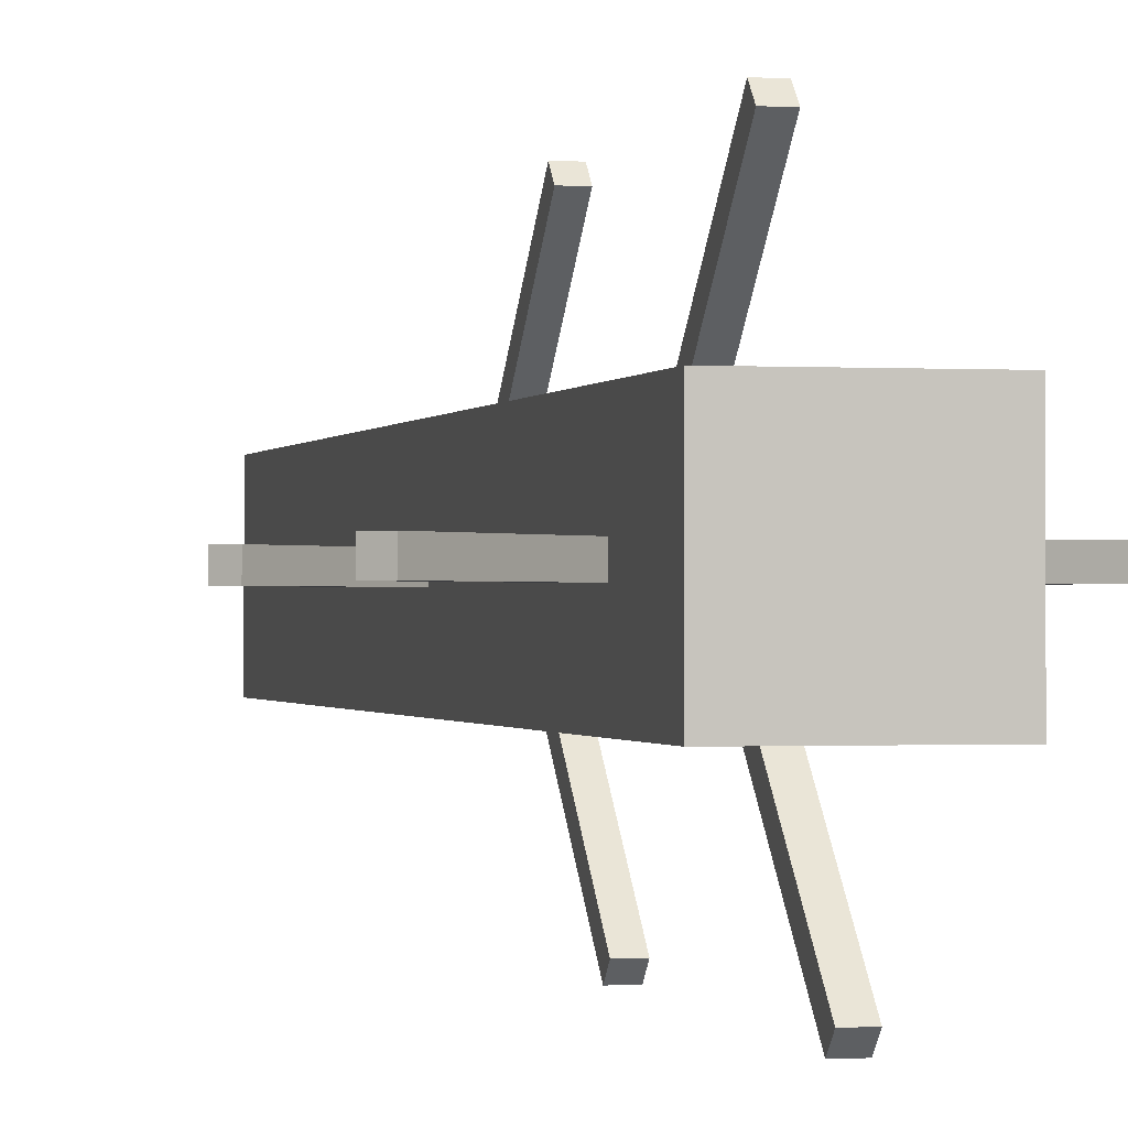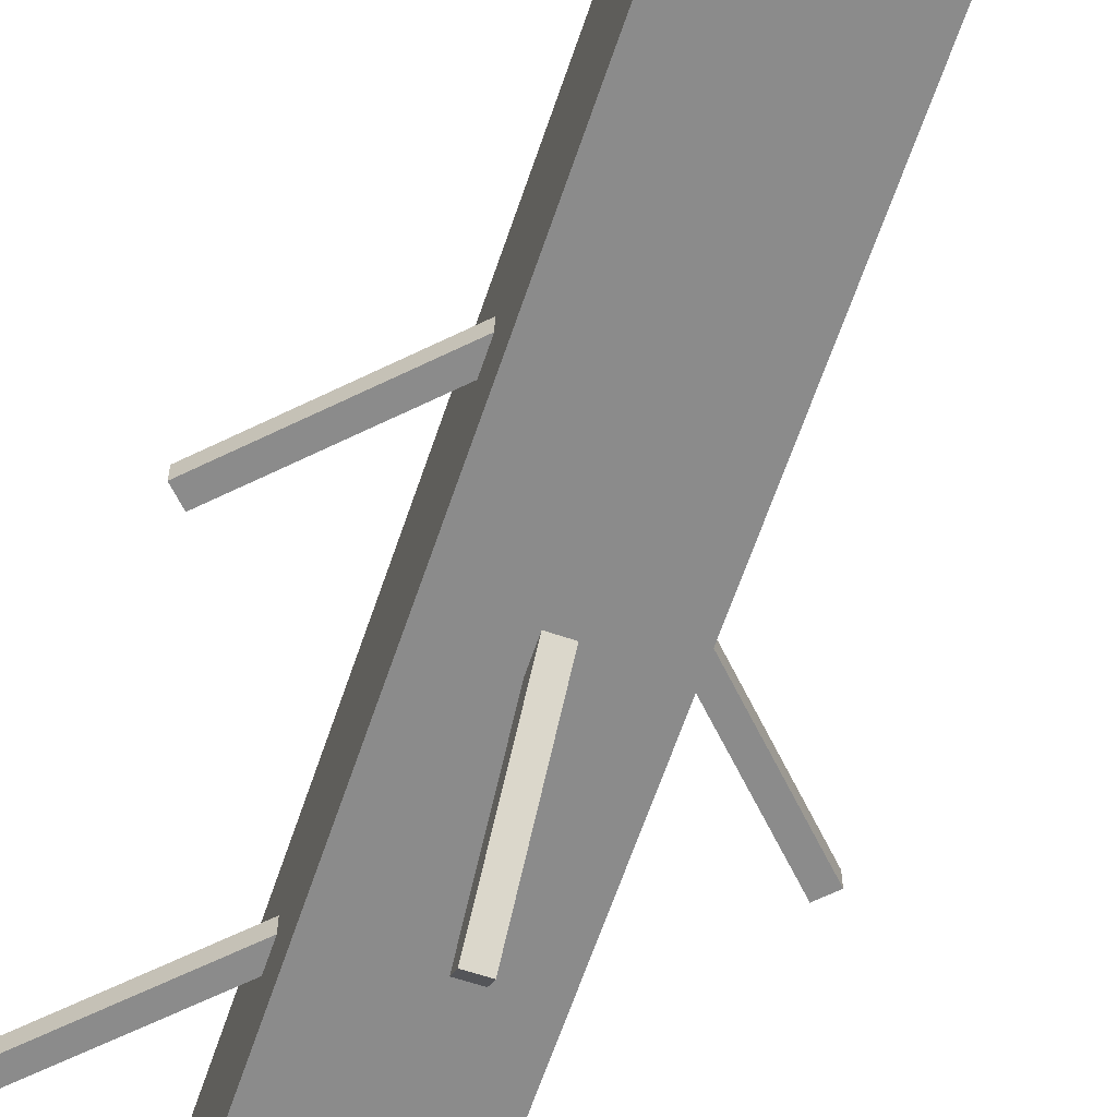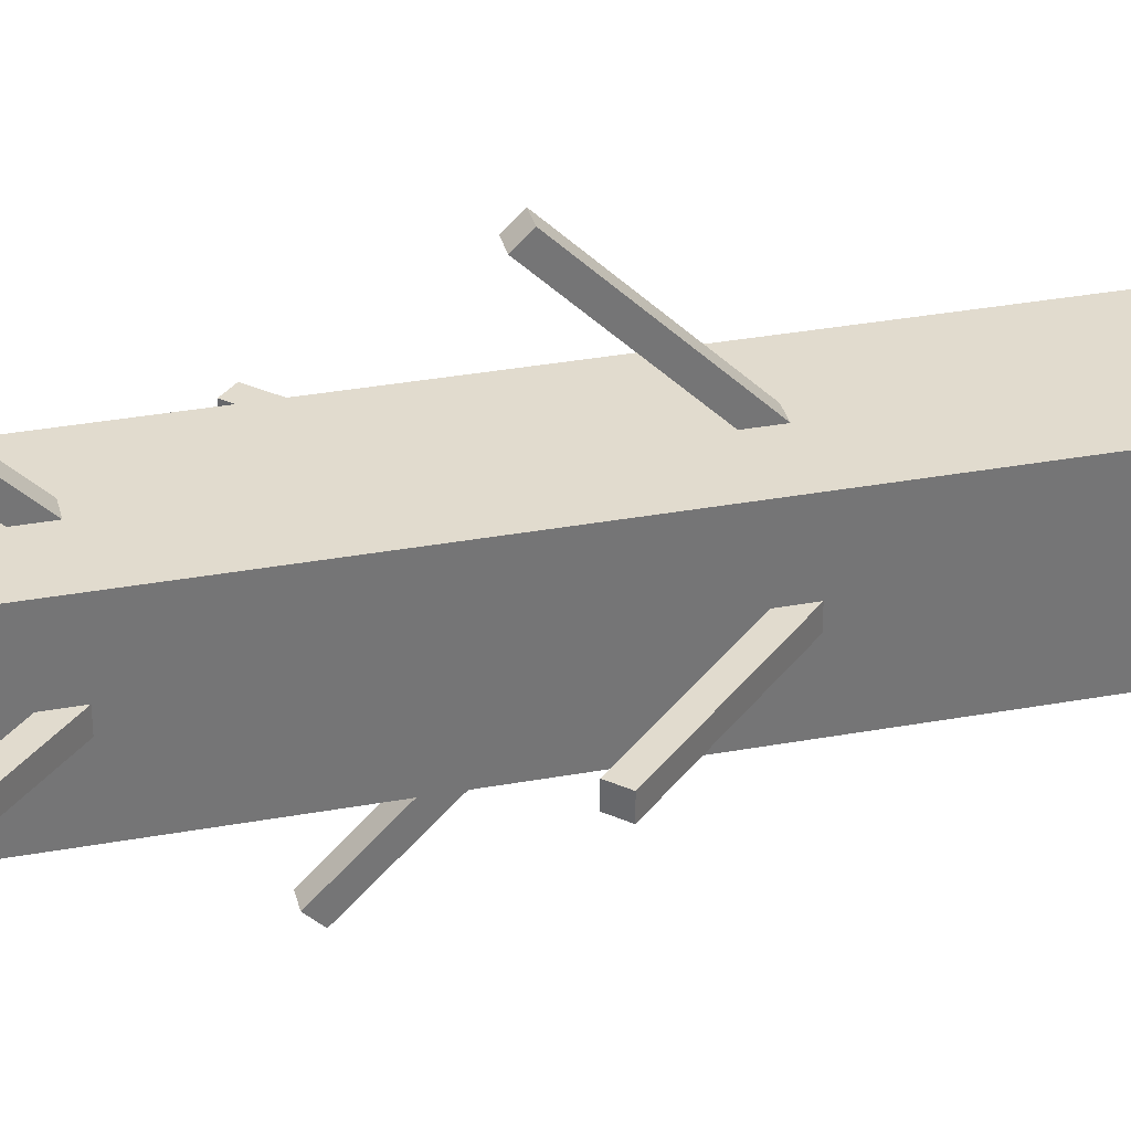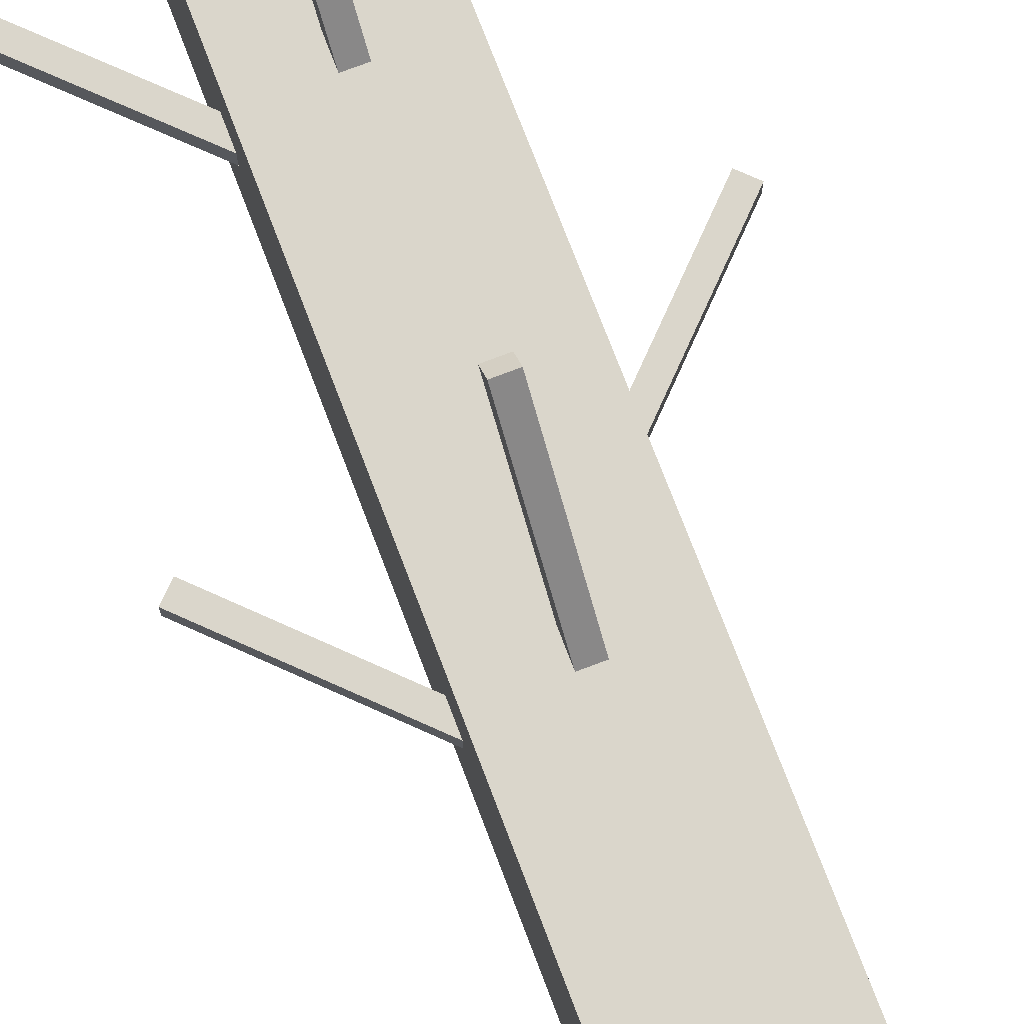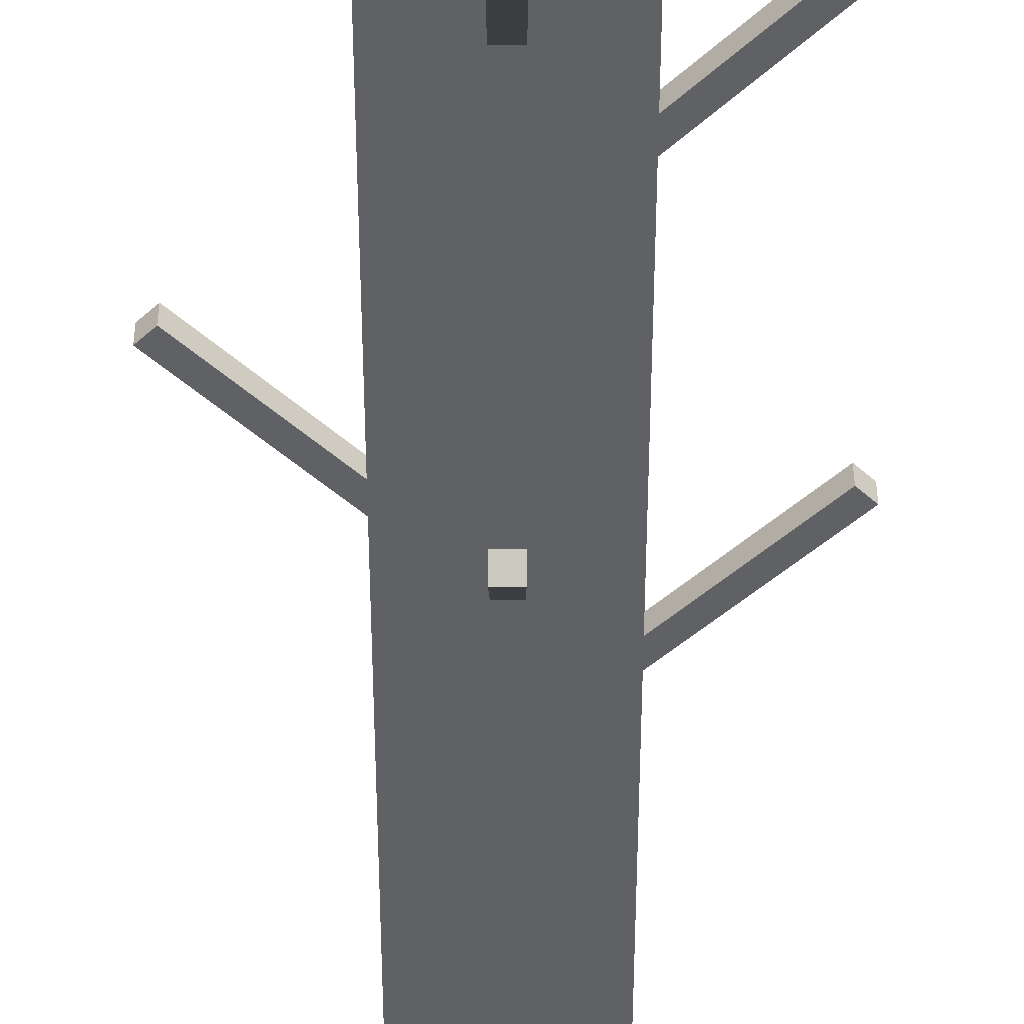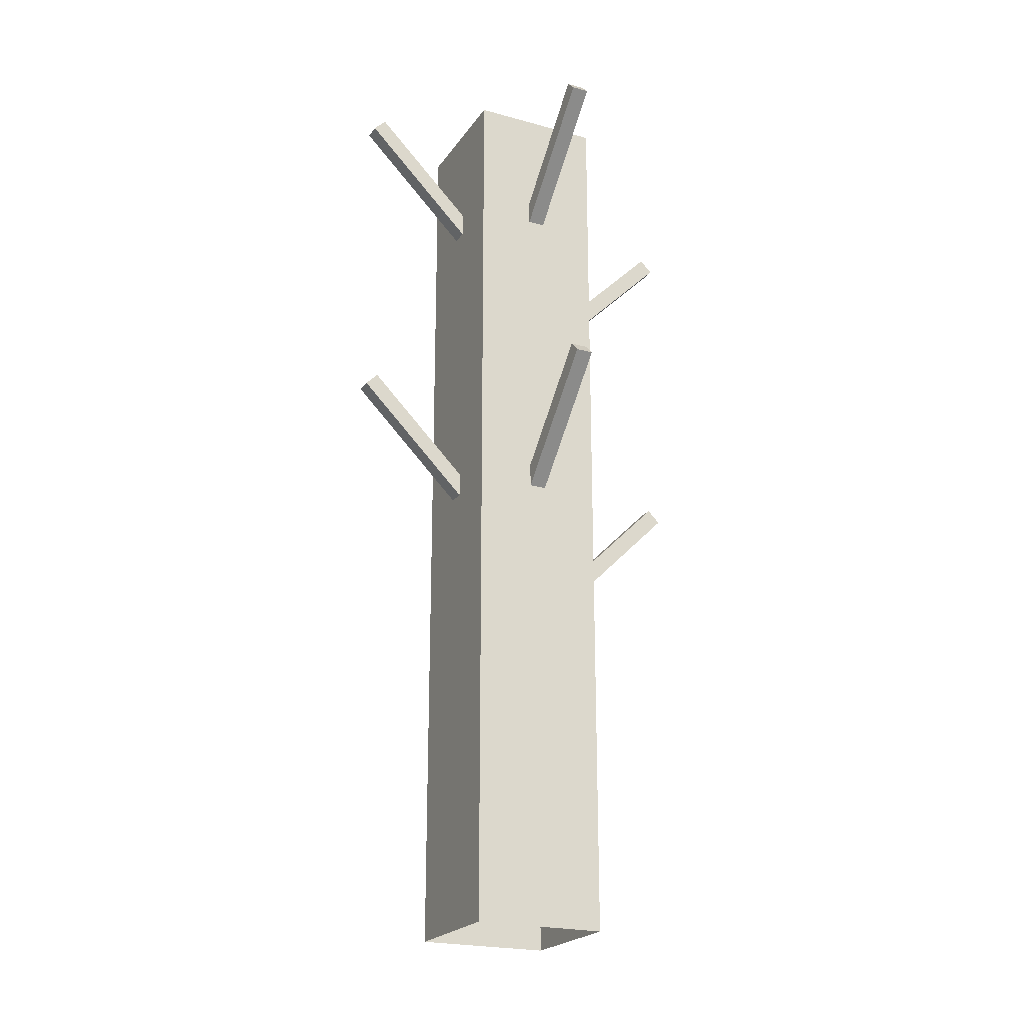
<metadata>
{"format":"obj","ext":"obj","renderer":"f3d","projection":"perspective","resolution":1024,"background":"white","views":[{"elev":-0.6,"azim":166.5,"up":"+Z"},{"elev":-63.8,"azim":-18.7,"up":"+Z"},{"elev":33.8,"azim":-103.9,"up":"+Z"},{"elev":74.1,"azim":-20.8,"up":"+Z"},{"elev":-48.3,"azim":-180.0,"up":"+Z"},{"elev":-22.2,"azim":154.4,"up":"+Y"}]}
</metadata>
<code>
g dungeon_mv_burnt tree_mesh_lod0
v 0.03768 2.611 -0.2174
v 0.03768 2.557 -0.1641
v 0.03768 3.519 0.7972
v 0.03768 3.572 0.7439
v -0.2357 3.053 -0.03768
v -0.1824 3 -0.03768
v 0.7789 3.961 -0.03768
v 0.7256 4.014 -0.03768
v -0.2357 3.053 0.03768
v -0.2357 3.053 -0.03768
v 0.7256 4.014 -0.03768
v 0.7256 4.014 0.03769
v 0.2899 0 0.2899
v 0.2899 4.058 0.2899
v 0.2899 4.058 -0.2899
v 0.2899 0 -0.2899
v 0.03768 2.588 -0.7256
v 0.03768 2.535 -0.7789
v 0.03768 1.574 0.1824
v 0.03768 1.627 0.2357
v 0.2174 1.185 0.03768
v -0.7439 2.146 0.03769
v -0.7439 2.146 -0.03768
v 0.2174 1.185 -0.03768
v 0.2174 2.611 0.03769
v 0.1641 2.557 0.03769
v -0.7972 3.519 0.03769
v -0.7439 3.572 0.03769
v 0.7789 2.535 -0.03768
v 0.7256 2.588 -0.03768
v -0.2357 1.627 -0.03768
v -0.1824 1.574 -0.03768
v 0.7789 3.961 0.03769
v -0.1824 3 0.03768
v -0.2357 3.053 0.03768
v 0.7256 4.014 0.03769
v 0.03768 2.093 0.7972
v 0.03768 2.146 0.7439
v 0.03768 1.185 -0.2174
v 0.03768 1.131 -0.1641
v 0.7789 2.535 0.03768
v -0.1824 1.574 0.03768
v -0.2357 1.627 0.03768
v 0.7256 2.588 0.03768
v 0.1641 1.131 -0.03768
v -0.7972 2.093 -0.03768
v -0.7972 2.093 0.03769
v 0.1641 1.131 0.03768
v -0.03768 2.588 -0.7256
v -0.03768 1.627 0.2357
v -0.03768 1.574 0.1824
v -0.03768 2.535 -0.7789
v 0.2899 4.058 0.2899
v -0.2899 4.058 0.2899
v -0.2899 4.058 -0.2899
v 0.2899 4.058 -0.2899
v -0.03768 1.627 0.2357
v -0.03768 2.588 -0.7256
v 0.03768 2.588 -0.7256
v 0.03768 1.627 0.2357
v 0.03768 3 0.1824
v 0.03768 3.961 -0.7789
v -0.03768 3.961 -0.7789
v -0.03768 3 0.1824
v -0.1824 1.574 -0.03768
v -0.1824 1.574 0.03768
v 0.7789 2.535 0.03768
v 0.7789 2.535 -0.03768
v -0.7972 2.093 -0.03768
v 0.1641 1.131 -0.03768
v 0.2174 1.185 -0.03768
v -0.7439 2.146 -0.03768
v -0.7439 3.572 -0.03768
v -0.7439 3.572 0.03769
v -0.7972 3.519 0.03769
v -0.7972 3.519 -0.03768
v -0.2357 1.627 0.03768
v -0.2357 1.627 -0.03768
v 0.7256 2.588 -0.03768
v 0.7256 2.588 0.03768
v -0.03768 1.185 -0.2174
v 0.03768 1.185 -0.2174
v 0.03768 2.146 0.7439
v -0.03768 2.146 0.7439
v 0.03768 2.557 -0.1641
v -0.03768 2.557 -0.1641
v -0.03768 3.519 0.7972
v 0.03768 3.519 0.7972
v 0.03768 3.572 0.7439
v 0.03768 3.519 0.7972
v -0.03768 3.519 0.7972
v -0.03768 3.572 0.7439
v -0.2899 0 0.2899
v -0.2899 4.058 0.2899
v 0.2899 4.058 0.2899
v 0.2899 0 0.2899
v 0.03768 1.574 0.1824
v 0.03768 2.535 -0.7789
v -0.03768 2.535 -0.7789
v -0.03768 1.574 0.1824
v 0.03768 2.588 -0.7256
v -0.03768 2.588 -0.7256
v -0.03768 2.535 -0.7789
v 0.03768 2.535 -0.7789
v -0.03768 3.053 0.2357
v -0.03768 4.014 -0.7256
v 0.03768 4.014 -0.7256
v 0.03768 3.053 0.2357
v 0.2174 2.611 0.03769
v -0.7439 3.572 0.03769
v -0.7439 3.572 -0.03768
v 0.2174 2.611 -0.03768
v -0.1824 3 -0.03768
v -0.1824 3 0.03768
v 0.7789 3.961 0.03769
v 0.7789 3.961 -0.03768
v 0.2174 2.611 -0.03768
v -0.7439 3.572 -0.03768
v -0.7972 3.519 -0.03768
v 0.1641 2.557 -0.03768
v -0.03768 3 0.1824
v -0.03768 3.961 -0.7789
v -0.03768 4.014 -0.7256
v -0.03768 3.053 0.2357
v 0.03768 3 0.1824
v 0.03768 3.053 0.2357
v 0.03768 4.014 -0.7256
v 0.03768 3.961 -0.7789
v -0.7972 2.093 0.03769
v -0.7439 2.146 0.03769
v 0.2174 1.185 0.03768
v 0.1641 1.131 0.03768
v -0.03768 2.093 0.7972
v -0.03768 1.131 -0.1641
v -0.03768 1.185 -0.2174
v -0.03768 2.146 0.7439
v 0.03768 1.131 -0.1641
v -0.03768 1.131 -0.1641
v -0.03768 2.093 0.7972
v 0.03768 2.093 0.7972
v 0.7256 2.588 -0.03768
v 0.7789 2.535 -0.03768
v 0.7789 2.535 0.03768
v 0.7256 2.588 0.03768
v -0.7439 2.146 -0.03768
v -0.7439 2.146 0.03769
v -0.7972 2.093 0.03769
v -0.7972 2.093 -0.03768
v 0.7256 4.014 -0.03768
v 0.7789 3.961 -0.03768
v 0.7789 3.961 0.03769
v 0.7256 4.014 0.03769
v 0.1641 2.557 -0.03768
v -0.7972 3.519 -0.03768
v -0.7972 3.519 0.03769
v 0.1641 2.557 0.03769
v 0.03768 4.014 -0.7256
v -0.03768 4.014 -0.7256
v -0.03768 3.961 -0.7789
v 0.03768 3.961 -0.7789
v 0.2899 0 -0.2899
v 0.2899 4.058 -0.2899
v -0.2899 4.058 -0.2899
v -0.2899 0 -0.2899
v -0.2899 0 -0.2899
v -0.2899 4.058 -0.2899
v -0.2899 4.058 0.2899
v -0.2899 0 0.2899
v -0.03768 3.519 0.7972
v -0.03768 2.557 -0.1641
v -0.03768 2.611 -0.2174
v -0.03768 3.572 0.7439
v -0.03768 2.611 -0.2174
v 0.03768 2.611 -0.2174
v 0.03768 3.572 0.7439
v -0.03768 3.572 0.7439
v 0.03768 2.146 0.7439
v 0.03768 2.093 0.7972
v -0.03768 2.093 0.7972
v -0.03768 2.146 0.7439
g dungeon_mv_burnt tree_mesh_lod0_0
f 3 2 1
f 4 3 1
f 7 6 5
f 8 7 5
f 11 10 9
f 12 11 9
f 15 14 13
f 16 15 13
f 19 18 17
f 20 19 17
f 23 22 21
f 24 23 21
f 27 26 25
f 28 27 25
f 31 30 29
f 32 31 29
f 35 34 33
f 36 35 33
f 39 38 37
f 40 39 37
f 43 42 41
f 44 43 41
f 47 46 45
f 48 47 45
f 51 50 49
f 52 51 49
f 55 54 53
f 56 55 53
f 59 58 57
f 60 59 57
f 63 62 61
f 64 63 61
f 67 66 65
f 68 67 65
f 71 70 69
f 72 71 69
f 75 74 73
f 76 75 73
f 79 78 77
f 80 79 77
f 83 82 81
f 84 83 81
f 87 86 85
f 88 87 85
f 91 90 89
f 92 91 89
f 95 94 93
f 96 95 93
f 99 98 97
f 100 99 97
f 103 102 101
f 104 103 101
f 107 106 105
f 108 107 105
f 111 110 109
f 112 111 109
f 115 114 113
f 116 115 113
f 119 118 117
f 120 119 117
f 123 122 121
f 124 123 121
f 127 126 125
f 128 127 125
f 131 130 129
f 132 131 129
f 135 134 133
f 136 135 133
f 139 138 137
f 140 139 137
f 143 142 141
f 144 143 141
f 147 146 145
f 148 147 145
f 151 150 149
f 152 151 149
f 155 154 153
f 156 155 153
f 159 158 157
f 160 159 157
f 163 162 161
f 164 163 161
f 167 166 165
f 168 167 165
f 171 170 169
f 172 171 169
f 175 174 173
f 176 175 173
f 179 178 177
f 180 179 177

</code>
